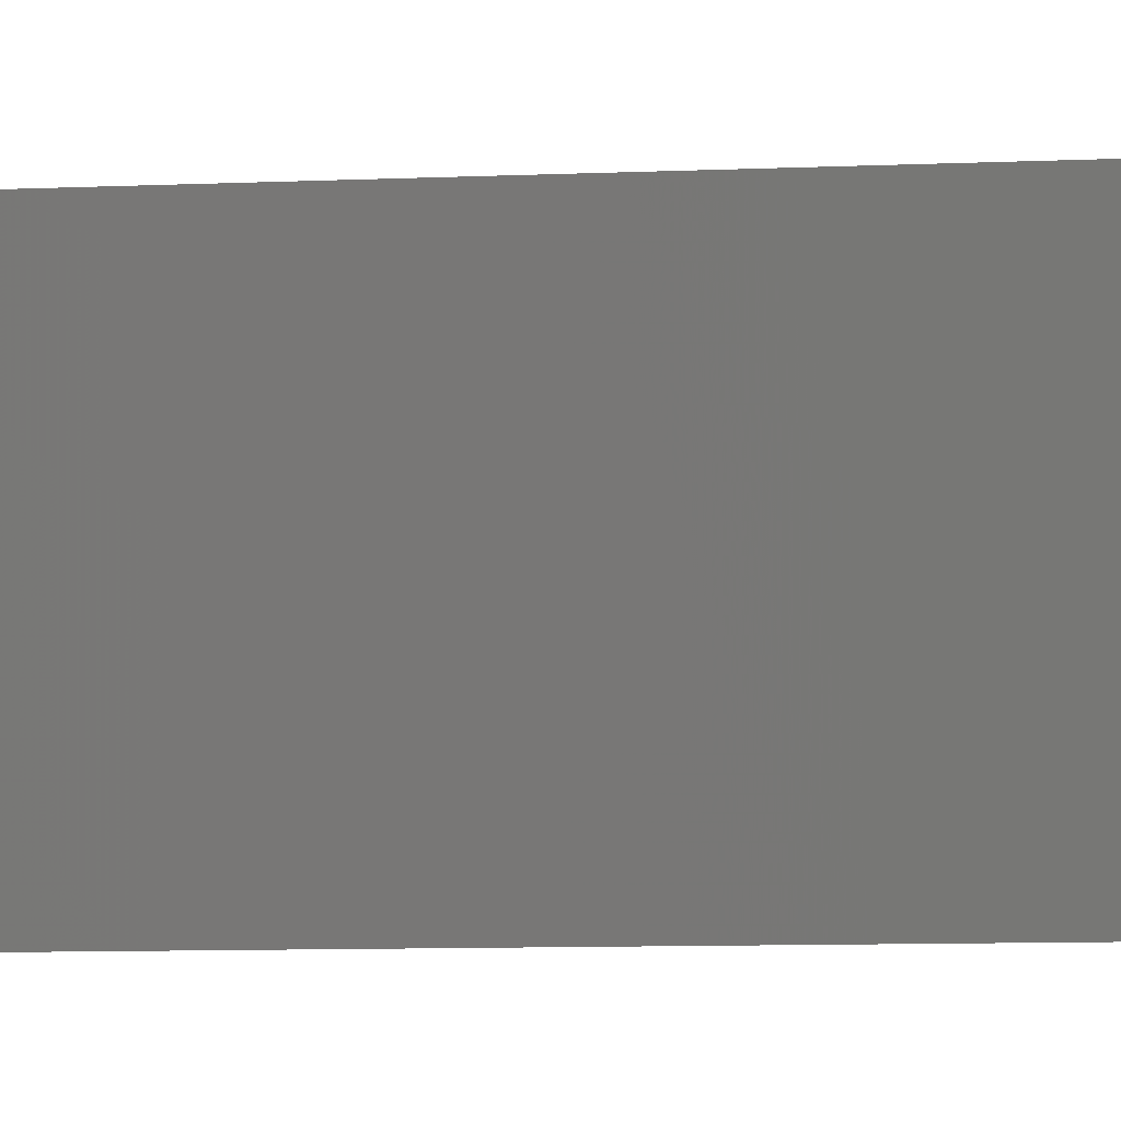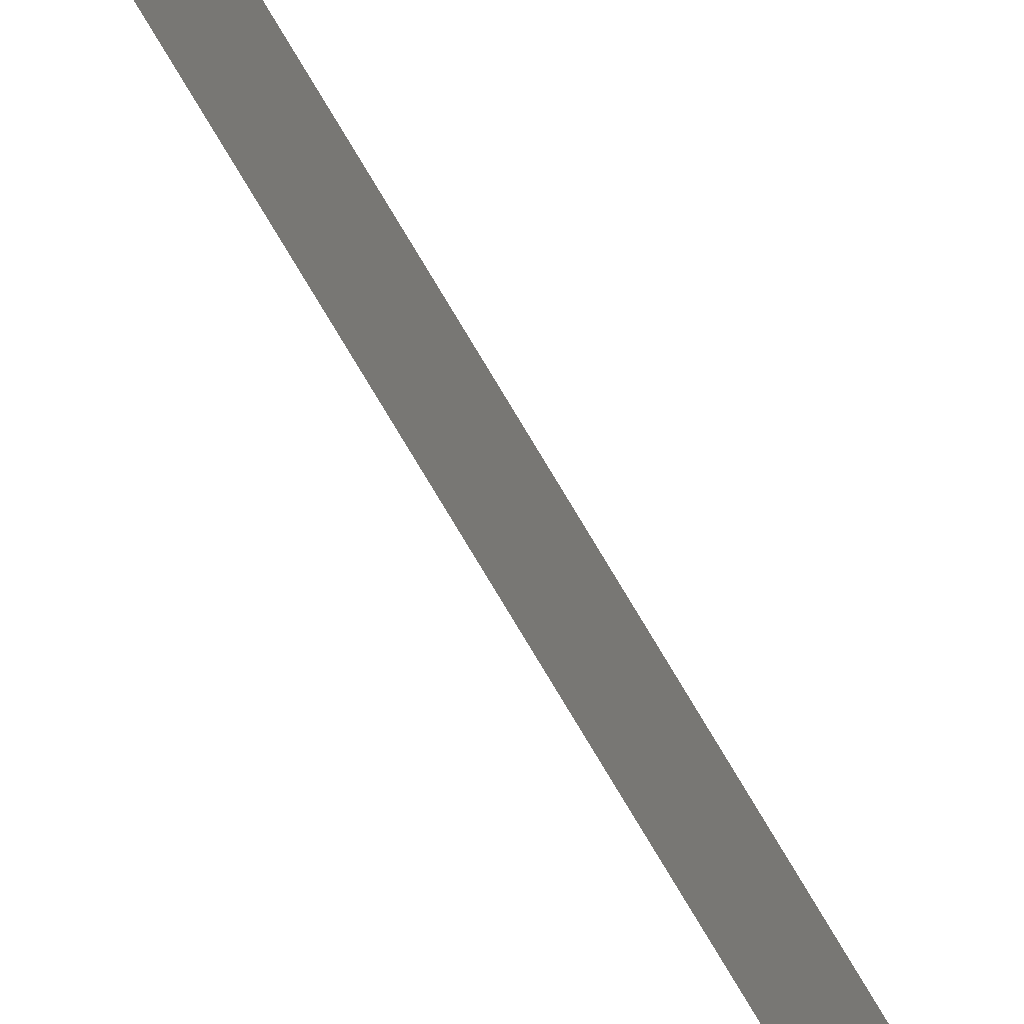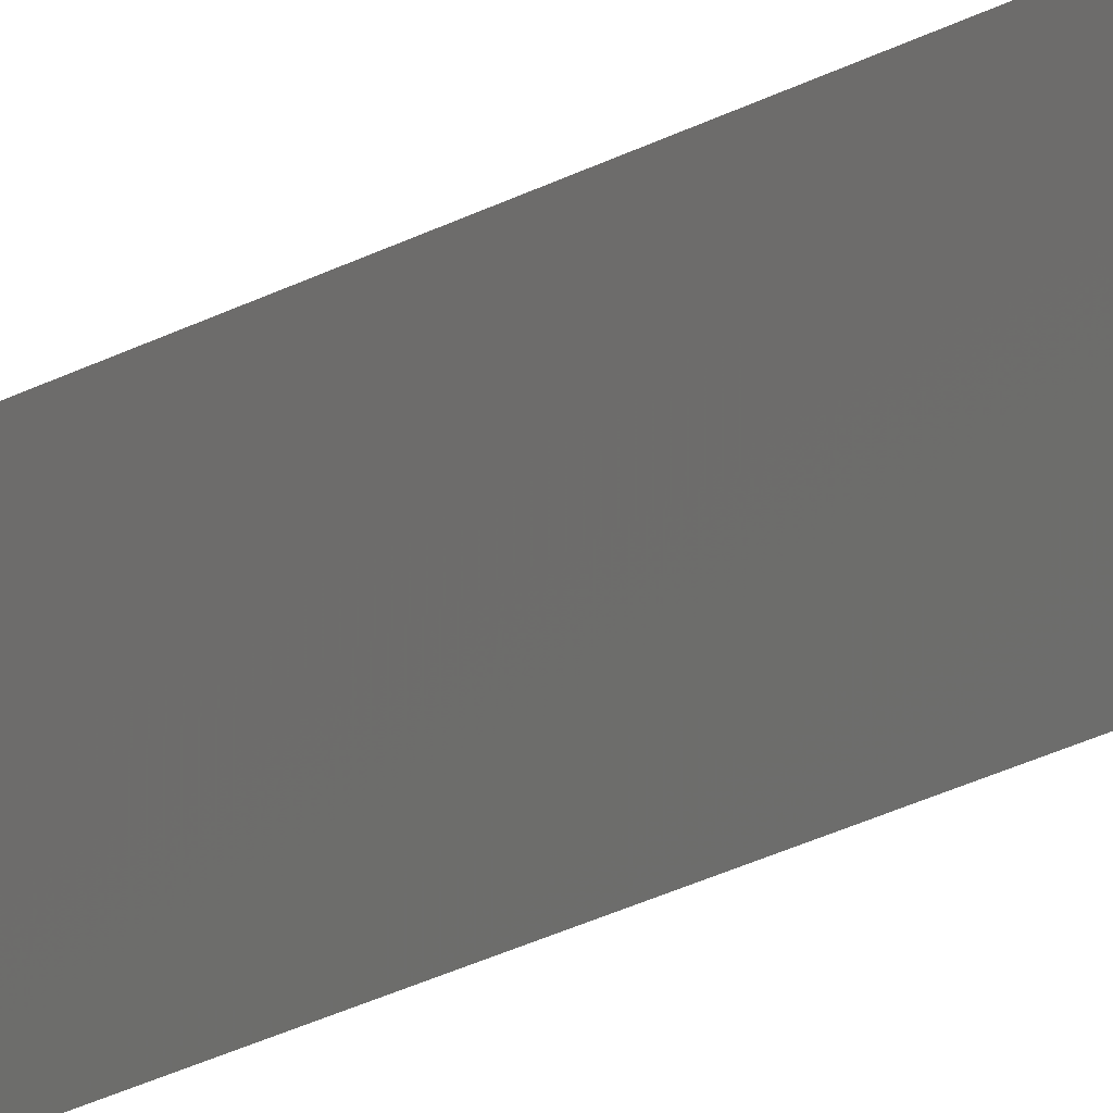
<metadata>
{"format":"stl","ext":"stl","renderer":"f3d","projection":"perspective","resolution":1024,"background":"white","views":[{"elev":-1.0,"azim":136.4,"up":"+Z"},{"elev":-72.7,"azim":30.3,"up":"+Z"},{"elev":-11.4,"azim":152.5,"up":"+Z"}]}
</metadata>
<code>
# stl→obj: 4 verts, 2 faces
v -20 15 0
v -20 -15 0
v -20 15 1
v -20 -15 1
f 1 2 3
f 3 2 4

</code>
